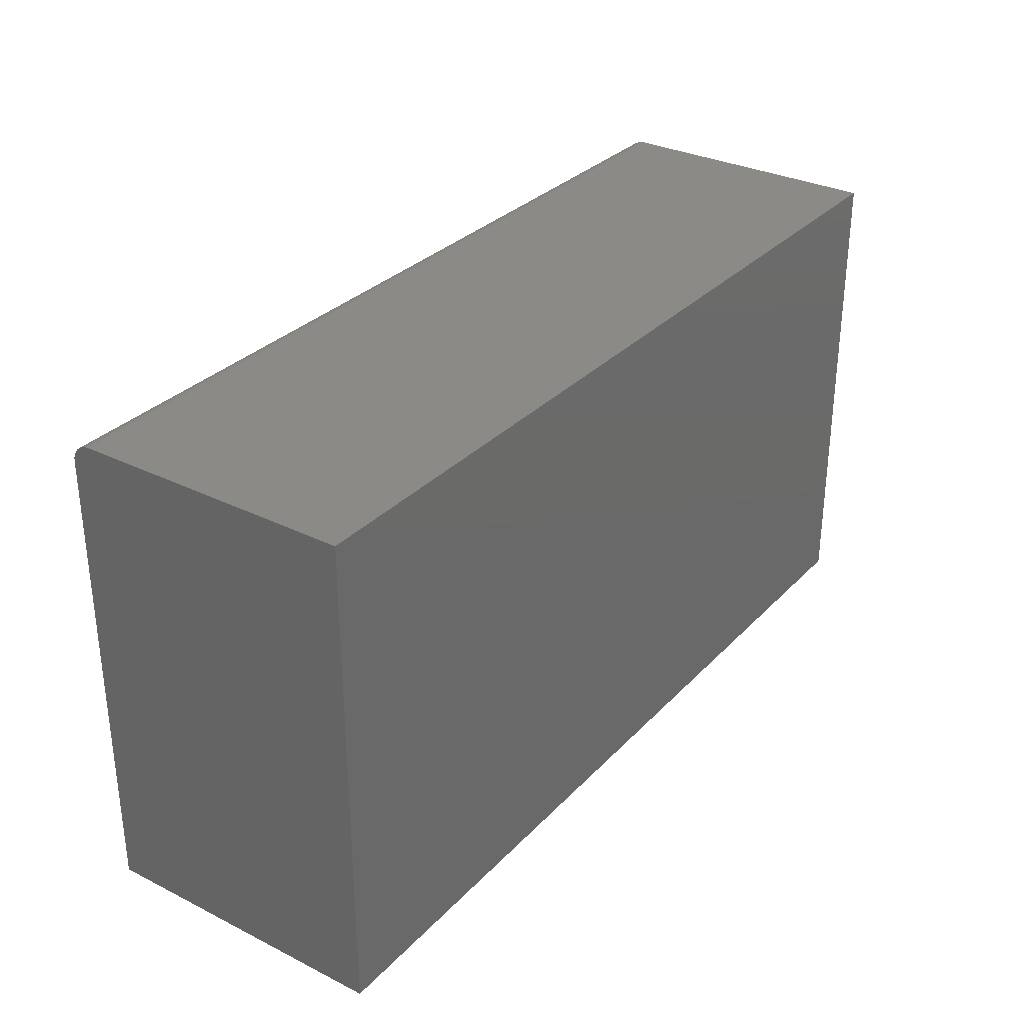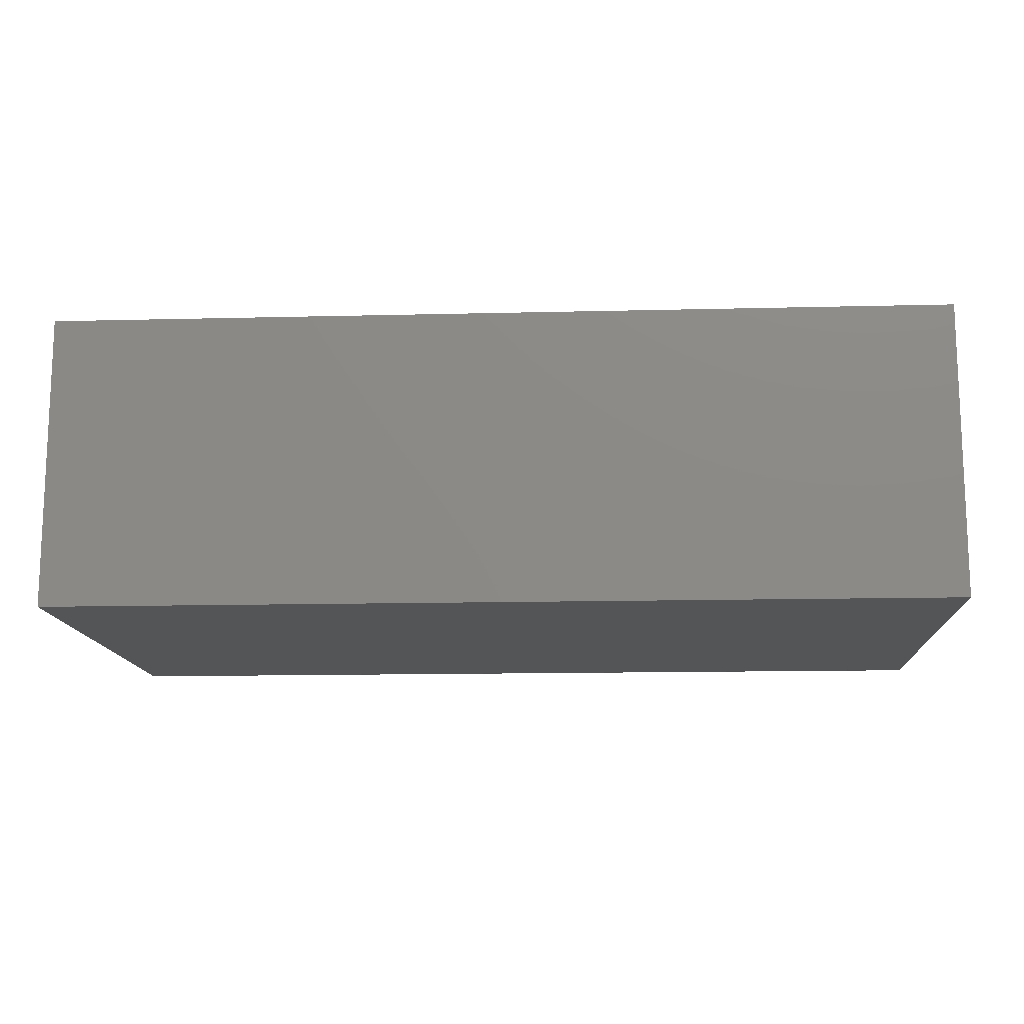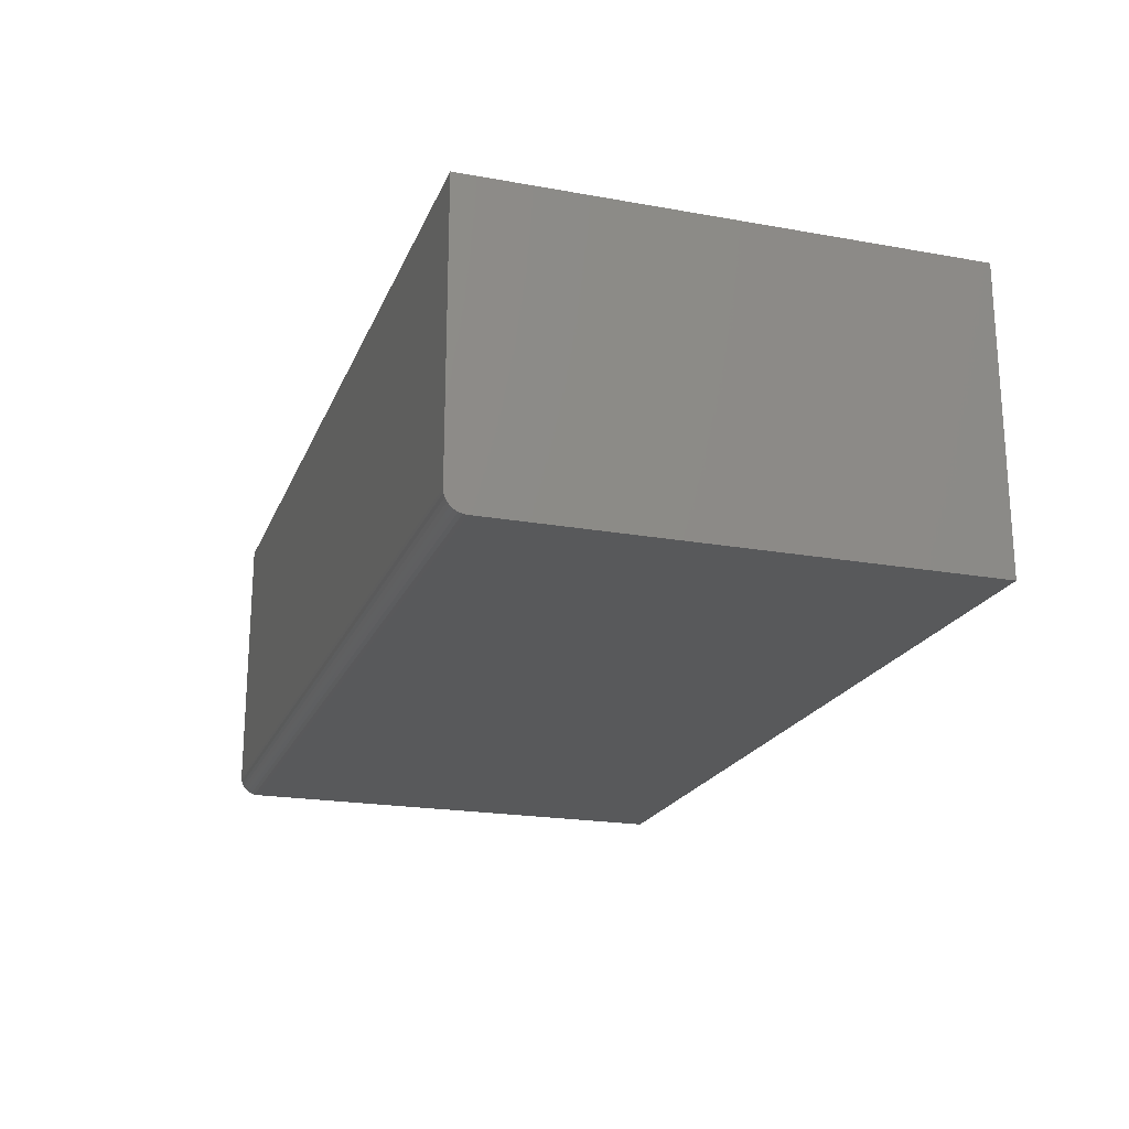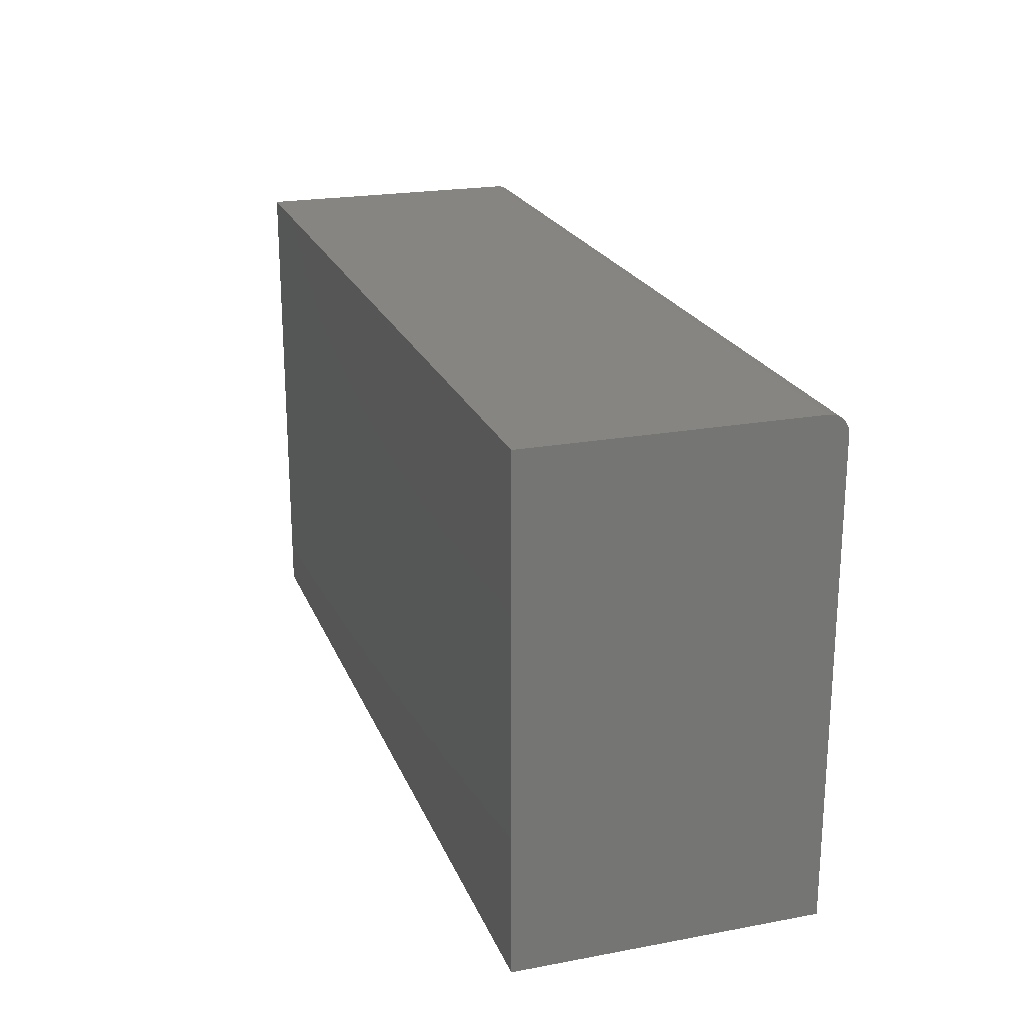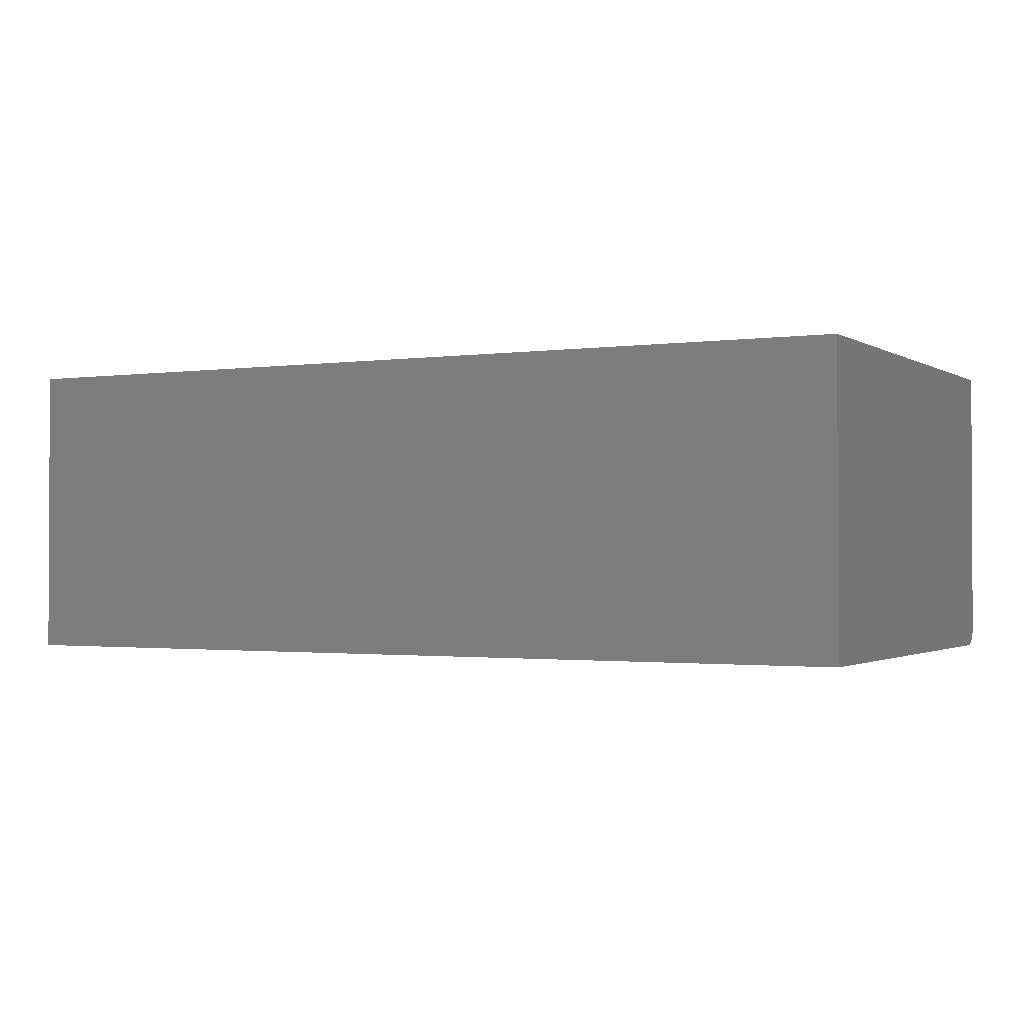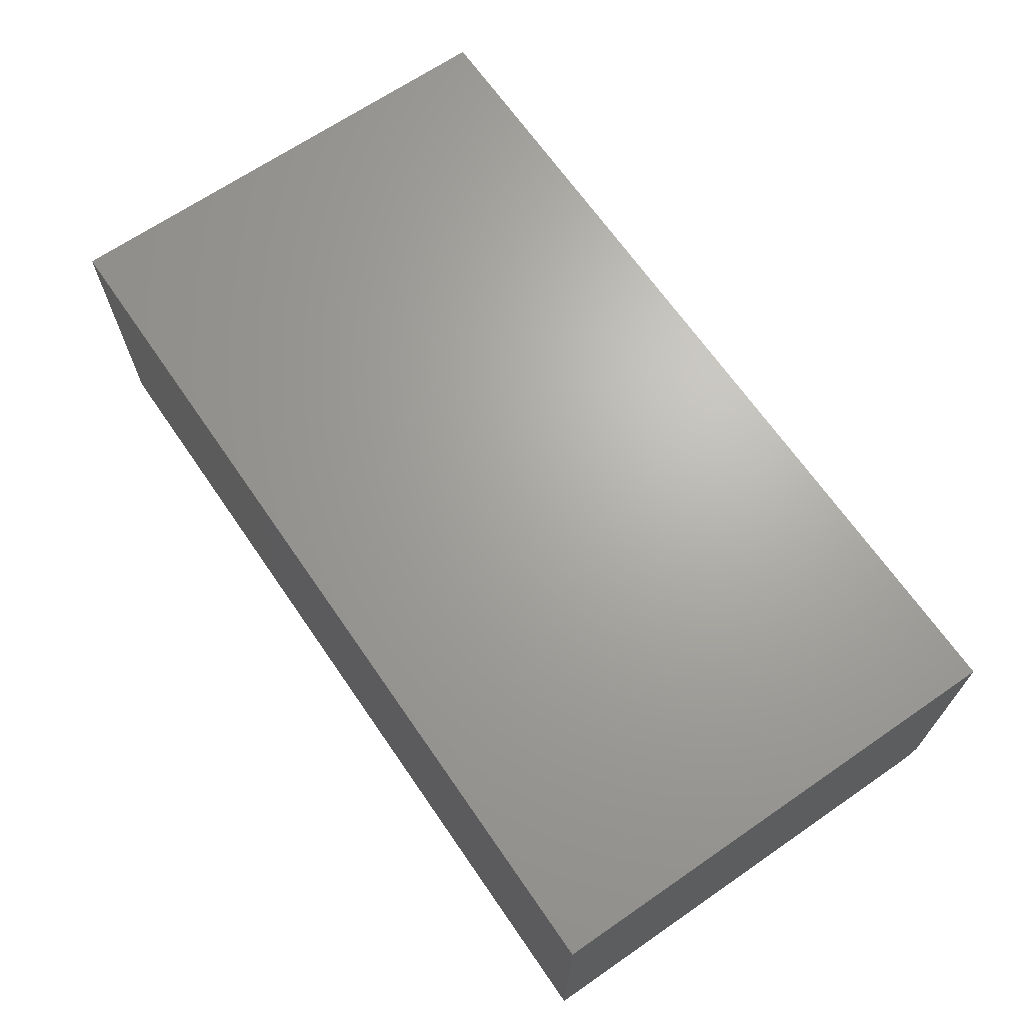
<metadata>
{"format":"stl","ext":"stl","renderer":"f3d","projection":"perspective","resolution":1024,"background":"white","views":[{"elev":31.2,"azim":-54.8,"up":"+Y"},{"elev":-13.4,"azim":3.2,"up":"+Z"},{"elev":-20.6,"azim":-108.0,"up":"+Z"},{"elev":21.9,"azim":72.0,"up":"+Y"},{"elev":-1.4,"azim":27.6,"up":"+Z"},{"elev":67.1,"azim":55.4,"up":"+Z"}]}
</metadata>
<code>
# stl→obj: 24 verts, 44 faces
v -0.7184 0.3834 0.03125
v -0.7184 0.381 0.01929
v -0.7184 0.3834 0.4688
v -0.7184 0.3828 0.02515
v -0.7184 0.3695 0.005267
v -0.7184 0.3641 0.002379
v -0.7184 0.3781 0.01389
v -0.7184 0.3742 0.009153
v -0.7184 -0.3903 0.4688
v -0.7184 0.3582 0.0006005
v -0.7184 0.3521 0
v -0.7184 -0.3903 0
v 0.7184 0.3834 0.4688
v 0.7184 0.3834 0.03125
v 0.7184 0.381 0.01929
v 0.7184 0.3828 0.02515
v 0.7184 -0.3903 0.4688
v 0.7184 -0.3903 0
v 0.7184 0.3521 0
v 0.7184 0.3582 0.0006005
v 0.7184 0.3641 0.002379
v 0.7184 0.3695 0.005267
v 0.7184 0.3742 0.009153
v 0.7184 0.3781 0.01389
f 1 2 3
f 1 4 2
f 5 6 7
f 7 8 5
f 9 3 10
f 9 10 11
f 9 11 12
f 10 3 2
f 10 2 7
f 10 7 6
f 13 14 3
f 3 14 1
f 14 15 16
f 13 17 18
f 13 18 19
f 13 19 20
f 13 20 21
f 13 21 22
f 13 22 23
f 13 23 24
f 13 24 15
f 13 15 14
f 12 11 18
f 18 11 19
f 19 11 20
f 20 11 10
f 20 10 21
f 21 10 6
f 21 6 22
f 22 6 5
f 22 5 23
f 23 5 8
f 23 8 24
f 24 8 7
f 24 7 15
f 15 7 2
f 15 2 16
f 16 2 4
f 16 4 14
f 14 4 1
f 9 17 3
f 3 17 13
f 9 12 17
f 17 12 18

</code>
